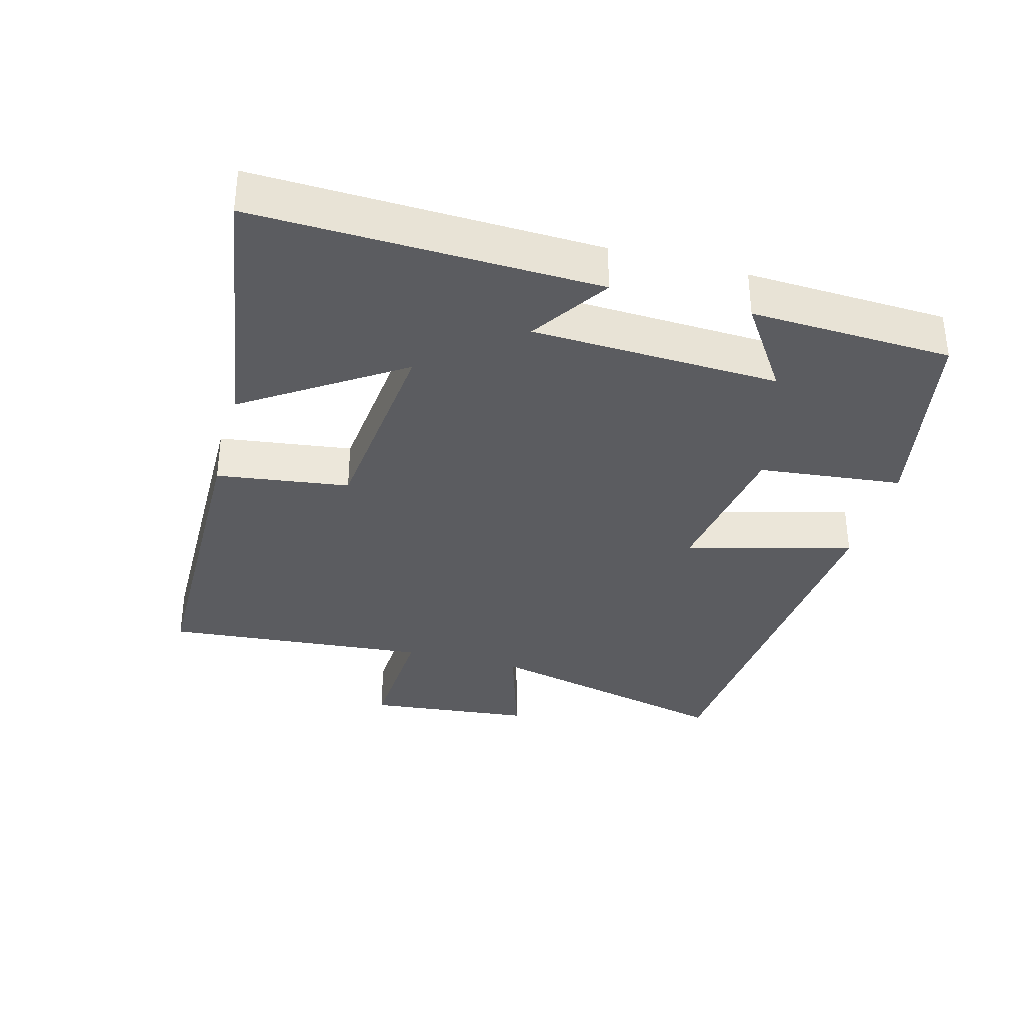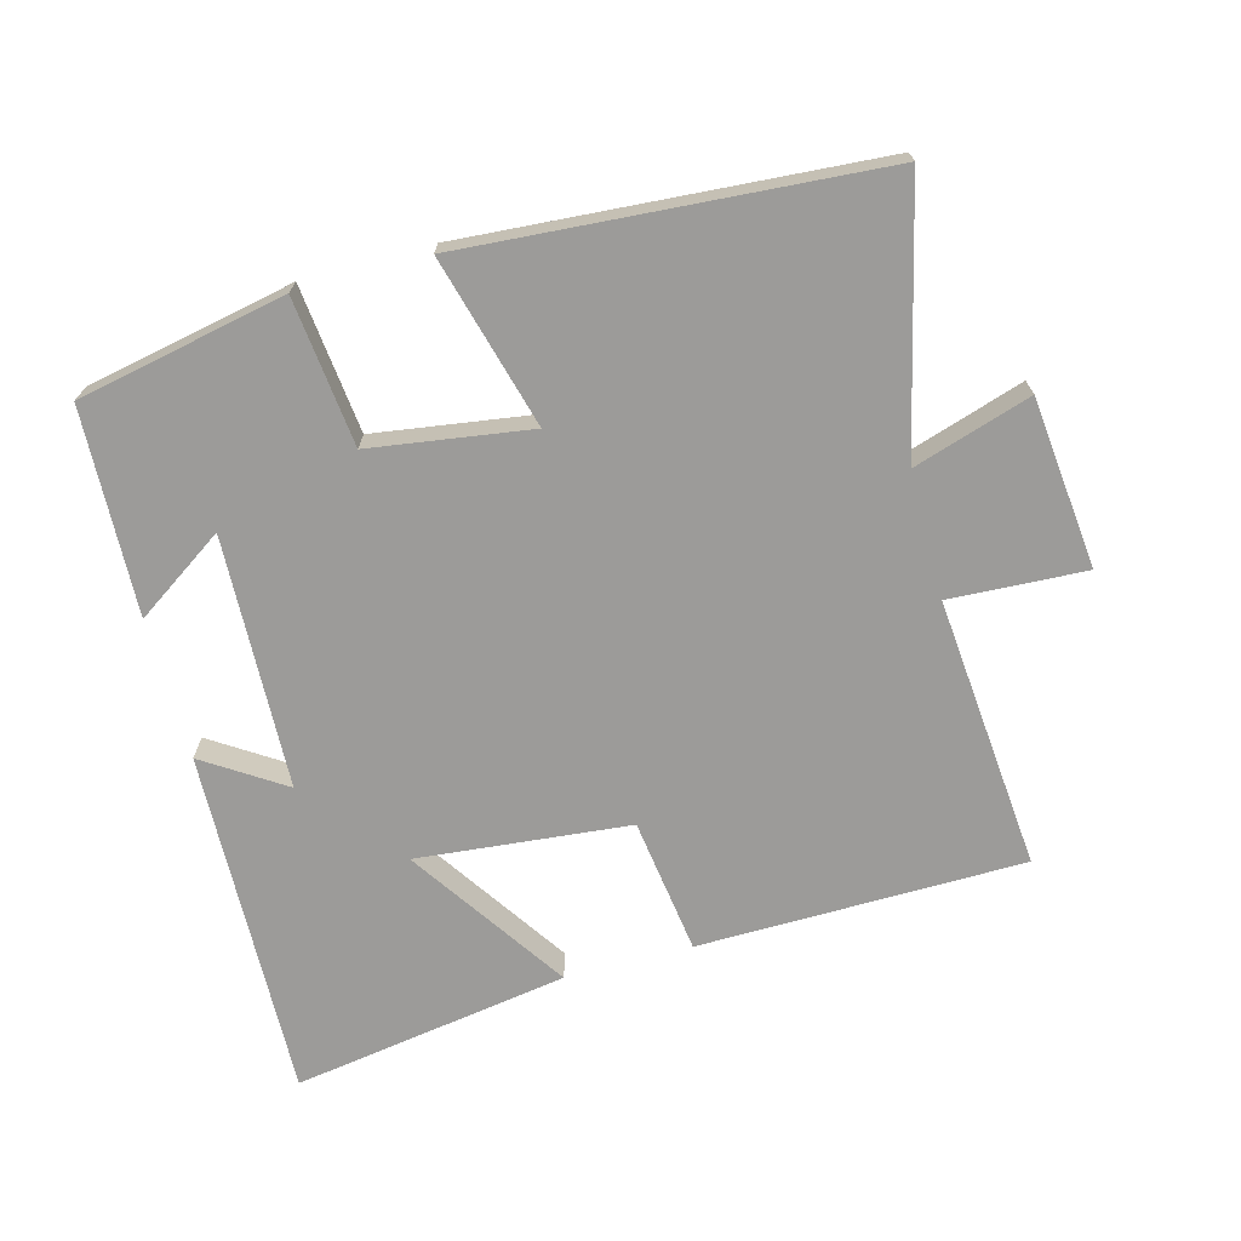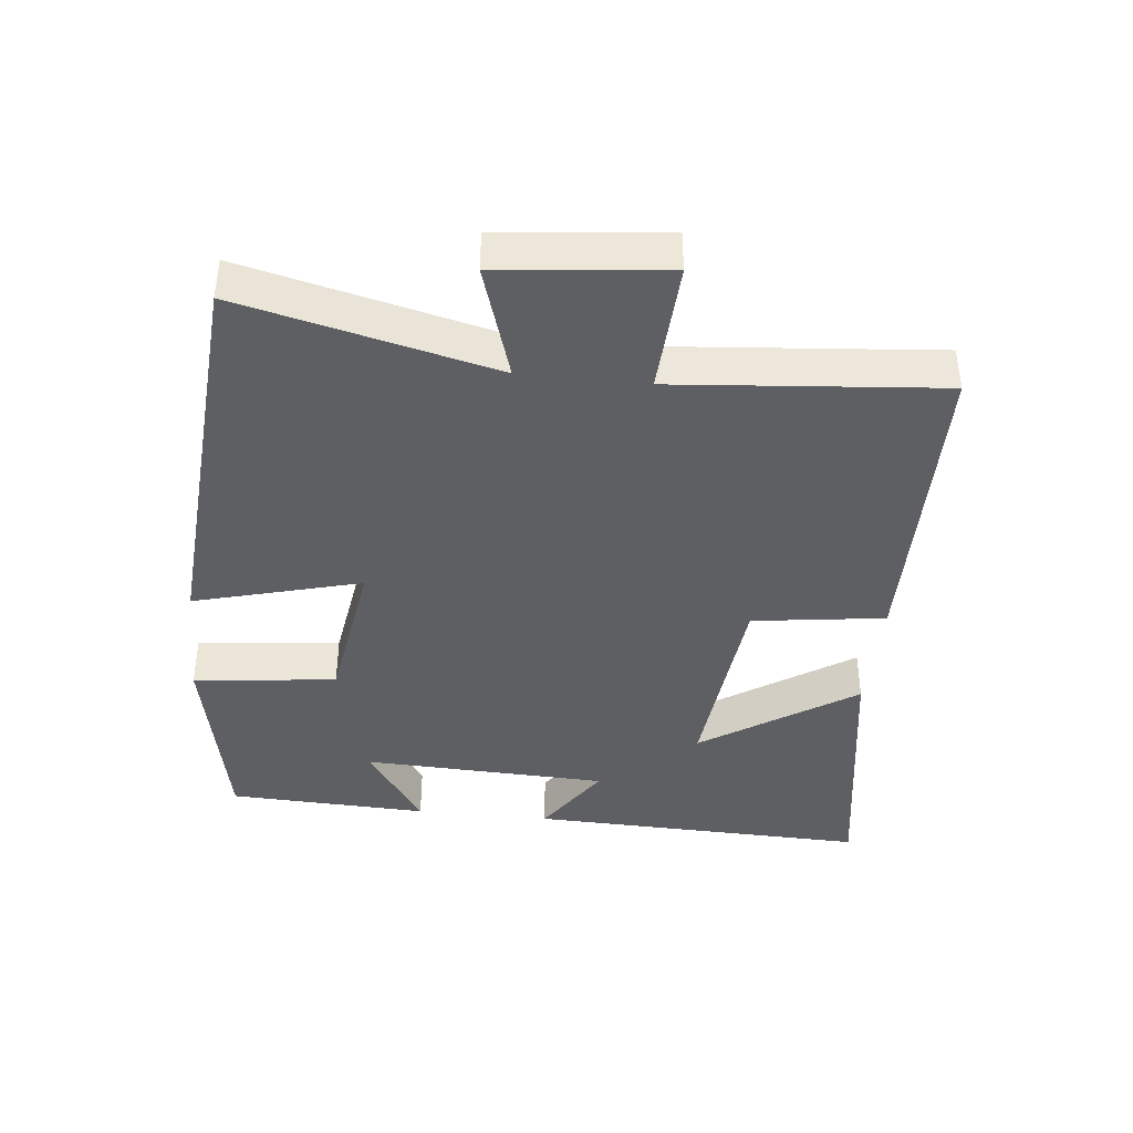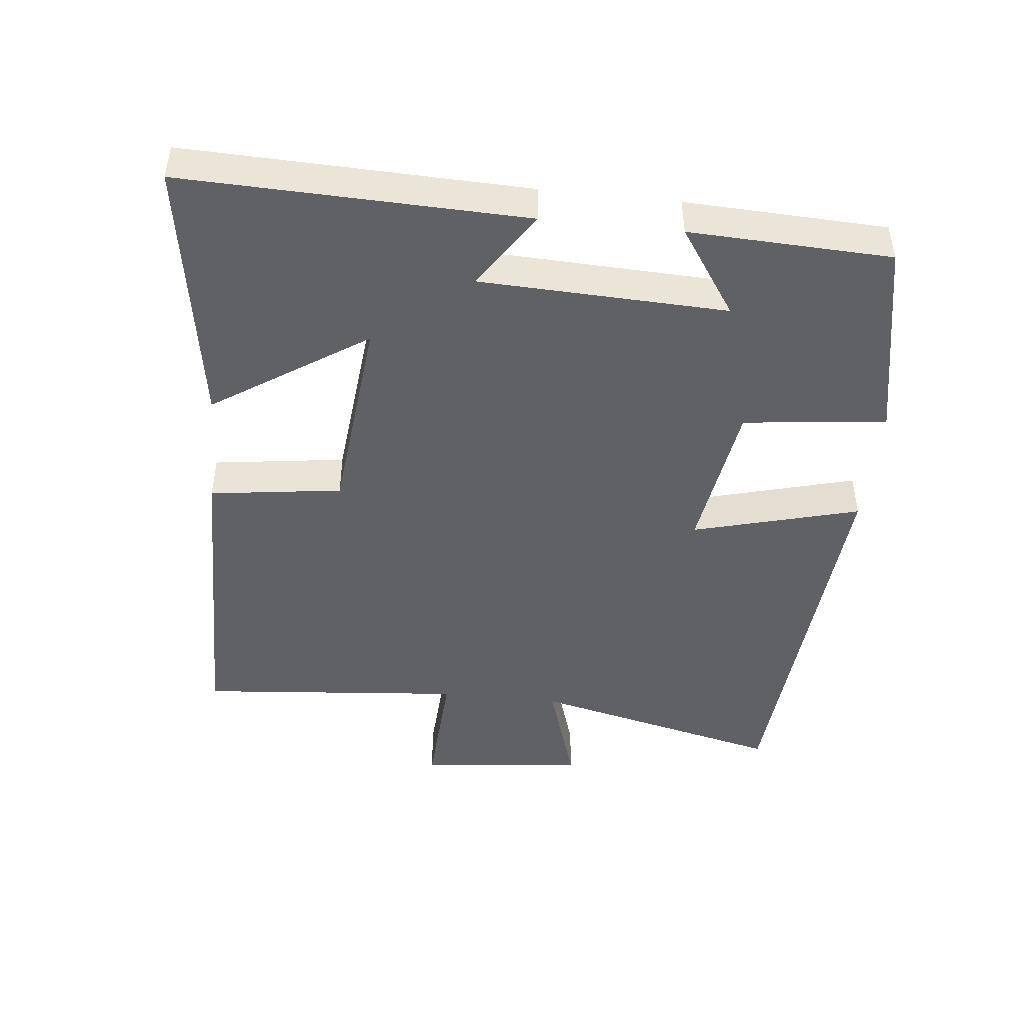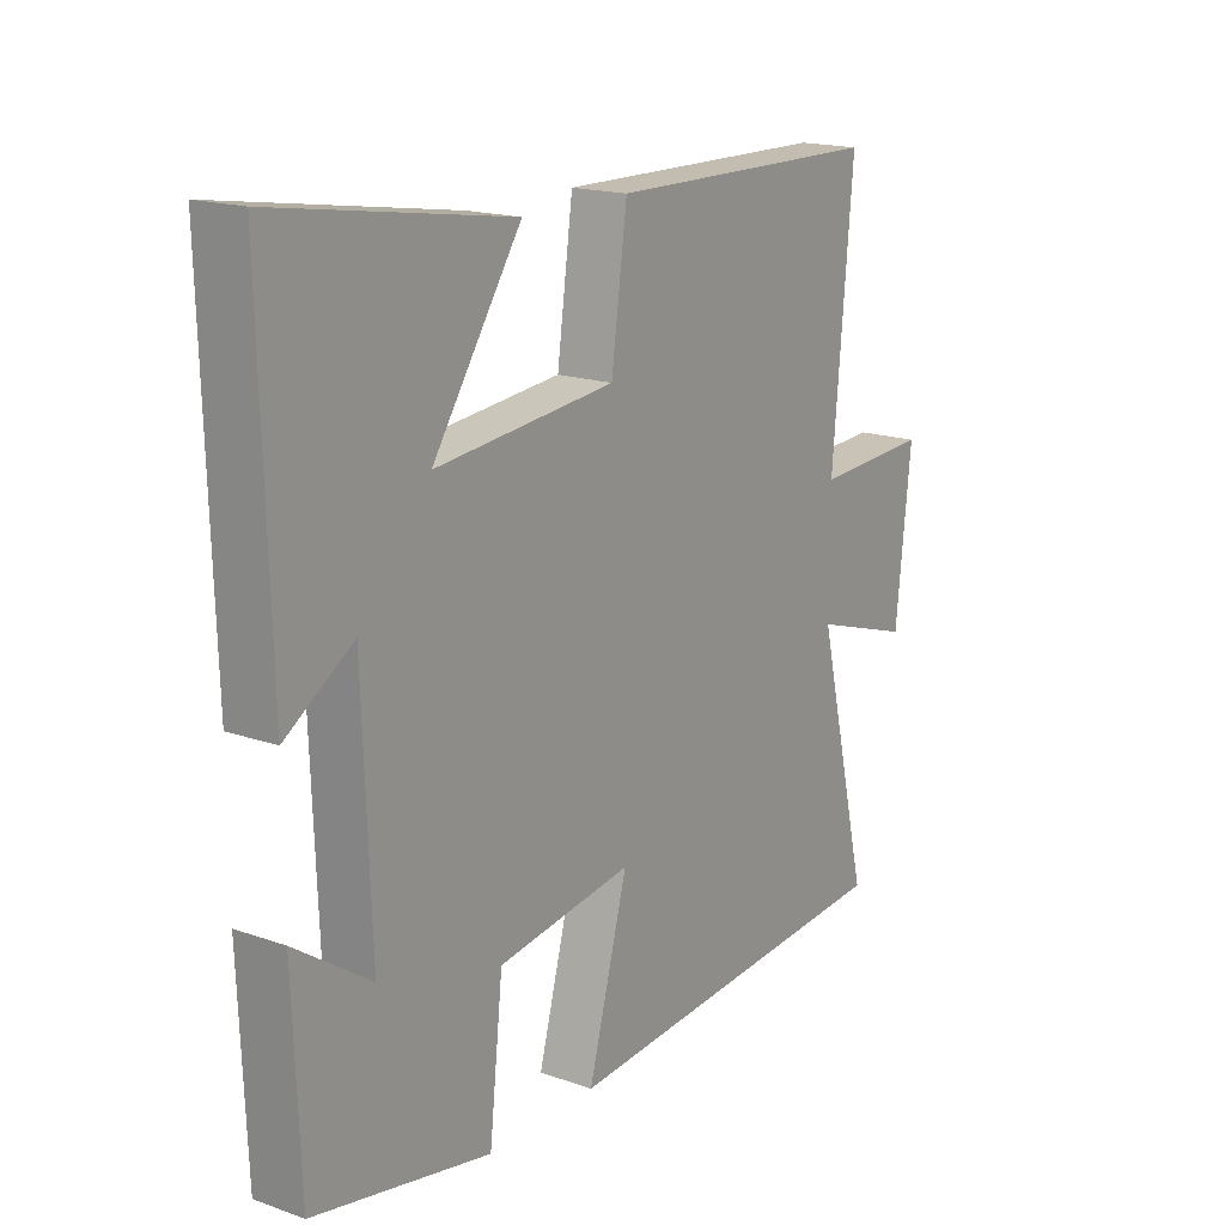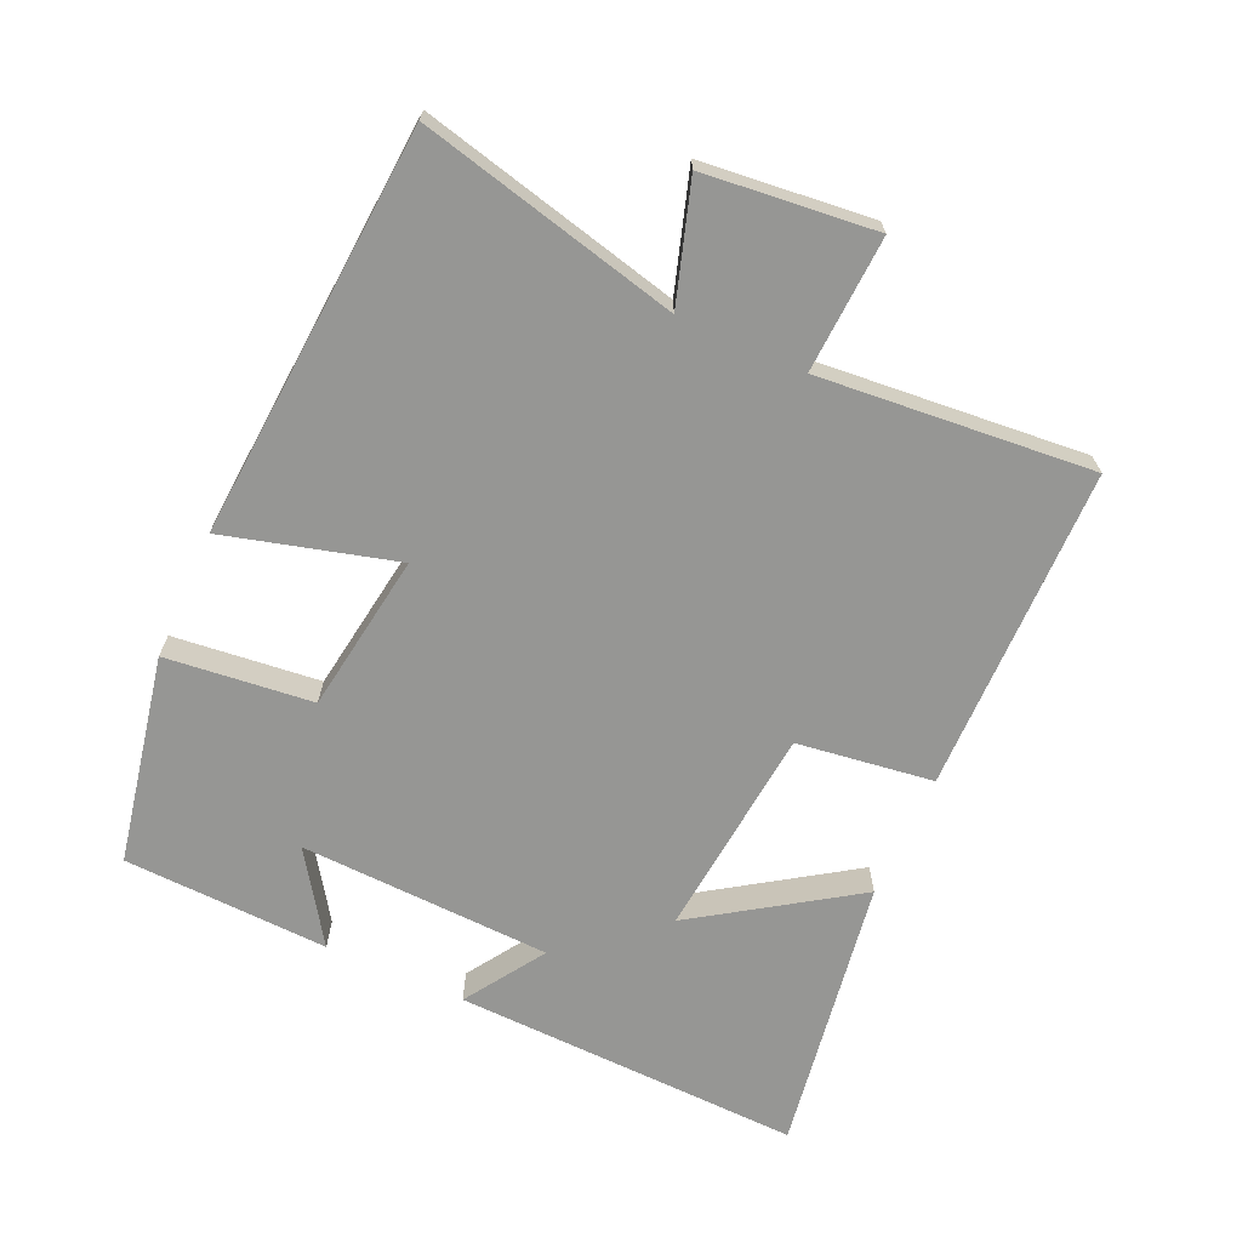
<metadata>
{"format":"obj","ext":"obj","renderer":"f3d","projection":"perspective","resolution":1024,"background":"white","views":[{"elev":-34.6,"azim":74.7,"up":"+Y"},{"elev":-69.9,"azim":-164.9,"up":"+Y"},{"elev":-40.5,"azim":-96.1,"up":"+Y"},{"elev":-45.8,"azim":83.9,"up":"+Y"},{"elev":17.3,"azim":124.9,"up":"+Z"},{"elev":-67.7,"azim":-114.3,"up":"+Y"}]}
</metadata>
<code>
v 0.488 0.07 -0.44
v 0.188 0.07 -0.5
v 0.165 0.07 -0.288
v -0.065 0.07 -0.254
v 0.002 0.07 -0.5
v -0.59 0.07 -0.457
v -0.5 0.07 -0.082
v -0.67 0.07 -0.136
v -0.696 0.07 0.11
v -0.5 0.07 0.1
v -0.535 0.07 0.494
v -0.066 0.07 0.5
v -0.039 0.07 0.304
v 0.267 0.07 0.274
v 0.116 0.07 0.5
v 0.515 0.07 0.563
v 0.5 0.07 0.059
v 0.385 0.07 0.134
v 0.371 0.07 -0.23
v 0.5 0.07 -0.143
v 0.488 0 -0.44
v 0.188 0 -0.5
v 0.165 0 -0.288
v -0.065 0 -0.254
v 0.002 0 -0.5
v -0.59 0 -0.457
v -0.5 0 -0.082
v -0.67 0 -0.136
v -0.696 0 0.11
v -0.5 0 0.1
v -0.535 0 0.494
v -0.066 0 0.5
v -0.039 0 0.304
v 0.267 0 0.274
v 0.116 0 0.5
v 0.515 0 0.563
v 0.5 0 0.059
v 0.385 0 0.134
v 0.371 0 -0.23
v 0.5 0 -0.143
f 19 20 1 2
f 18 19 2 3
f 15 16 17 18
f 14 15 18
f 13 14 18 3
f 10 11 12 13
f 10 13 3 4
f 7 8 9 10
f 7 10 4 5
f 5 6 7
f 22 21 40 39
f 23 22 39 38
f 38 37 36 35
f 38 35 34
f 23 38 34 33
f 33 32 31 30
f 24 23 33 30
f 30 29 28 27
f 25 24 30 27
f 27 26 25
f 1 21 22 2
f 2 22 23 3
f 3 23 24 4
f 4 24 25 5
f 5 25 26 6
f 6 26 27 7
f 7 27 28 8
f 8 28 29 9
f 9 29 30 10
f 10 30 31 11
f 11 31 32 12
f 12 32 33 13
f 13 33 34 14
f 14 34 35 15
f 15 35 36 16
f 16 36 37 17
f 17 37 38 18
f 18 38 39 19
f 19 39 40 20
f 20 40 21 1

</code>
